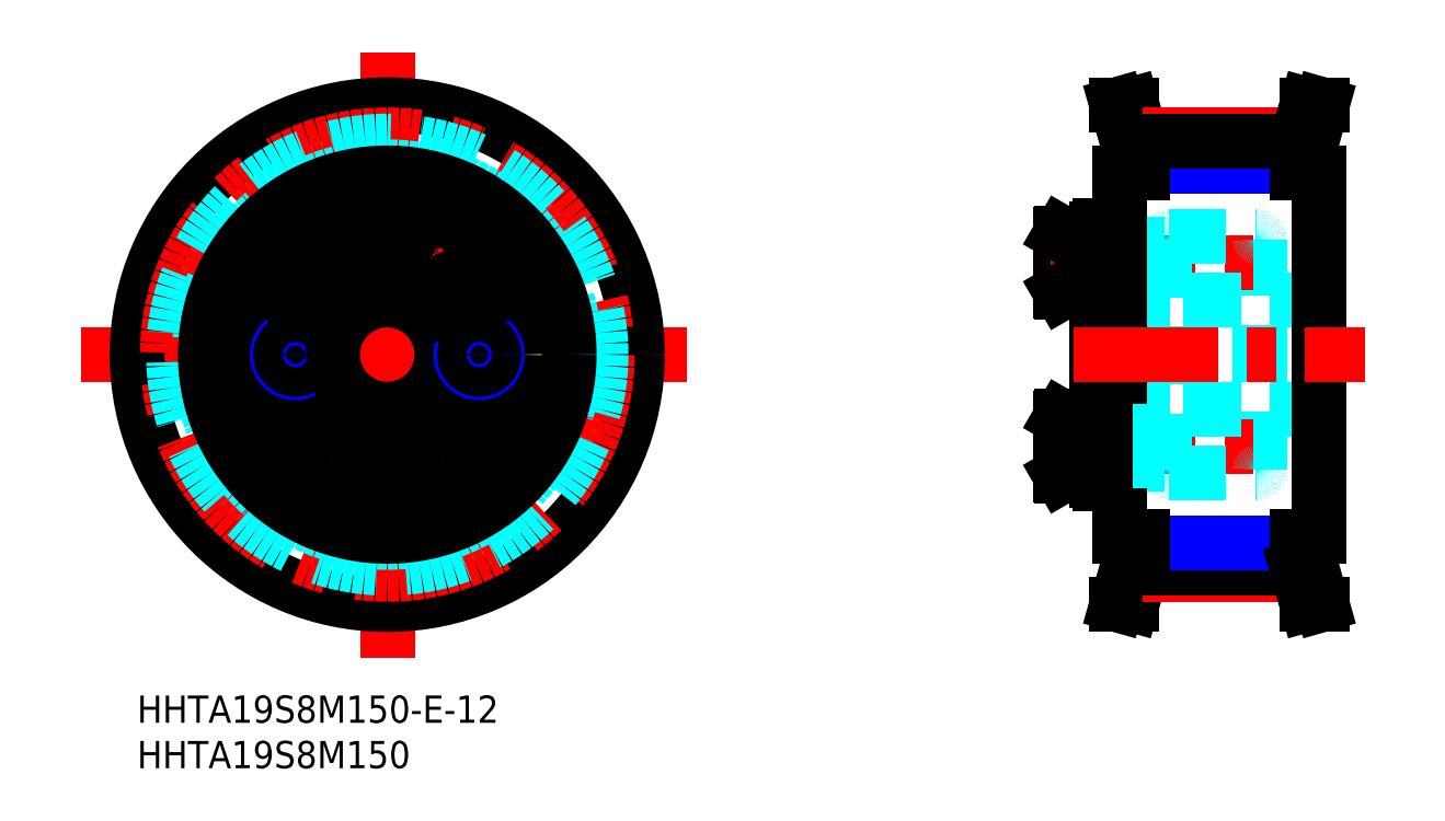
<metadata>
{"format":"dxf","ext":"dxf","renderer":"ezdxf+matplotlib","layout":"modelspace","background":"white","min_lineweight":24,"dpi":150}
</metadata>
<code>
0
SECTION
2
ENTITIES
0
INSERT
8
MSM_CONTINUOUS
2
*U2
10
0
20
0
30
0
0
INSERT
8
MSM_CONTINUOUS
2
*U3
10
0
20
0
30
0
0
LINE
8
MSM_CENTER
10
-6.207
20
37.5
30
0
11
60.65
21
37.5
31
0
0
LINE
8
MSM_CENTER
10
27.5
20
70.77
30
0
11
27.5
21
4.108
31
0
0
CIRCLE
8
MSM_CONTINUOUS
10
27.5
20
37.5
30
0
40
27.5
0
CIRCLE
8
MSM_CENTER
10
27.5
20
37.5
30
0
40
24.19
0
CIRCLE
8
MSM_DASHED
10
27.5
20
37.5
30
0
40
23.5
0
CIRCLE
8
MSM_DASHED
10
27.5
20
37.5
30
0
40
20.67
0
CIRCLE
8
MSM_CONTINUOUS
10
27.5
20
37.5
30
0
40
20
0
CIRCLE
8
MSM_CONTINUOUS
10
27.5
20
47.6
30
0
40
3.138
0
CIRCLE
8
MSM_CONTINUOUS
10
27.5
20
47.6
30
0
40
3.3
0
CIRCLE
8
MSM_DASHED
10
27.5
20
37.5
30
0
40
13
0
CIRCLE
8
MSM_CONTINUOUS
10
27.5
20
37.5
30
0
40
14.25
0
CIRCLE
8
MSM_CENTER
10
27.5
20
37.5
30
0
40
10.1
0
CIRCLE
8
MSM_CONTINUOUS
10
19.03
20
32
30
0
40
3.138
0
CIRCLE
8
MSM_CONTINUOUS
10
19.03
20
32
30
0
40
3.3
0
CIRCLE
8
MSM_CONTINUOUS
10
19.03
20
43
30
0
40
3.138
0
CIRCLE
8
MSM_CONTINUOUS
10
19.03
20
43
30
0
40
3.3
0
LINE
8
MSM_CONTINUOUS
10
18.93
20
33.84
30
0
11
17.38
21
32.84
31
0
0
LINE
8
MSM_CONTINUOUS
10
20.58
20
33.01
30
0
11
18.93
21
33.84
31
0
0
LINE
8
MSM_CONTINUOUS
10
17.48
20
30.99
30
0
11
19.13
21
30.15
31
0
0
LINE
8
MSM_CONTINUOUS
10
17.38
20
32.84
30
0
11
17.48
21
30.99
31
0
0
LINE
8
MSM_CONTINUOUS
10
20.68
20
31.16
30
0
11
20.58
21
33.01
31
0
0
LINE
8
MSM_CONTINUOUS
10
19.13
20
30.15
30
0
11
20.68
21
31.16
31
0
0
LINE
8
MSM_CONTINUOUS
10
18.93
20
41.16
30
0
11
20.58
21
41.99
31
0
0
LINE
8
MSM_CONTINUOUS
10
17.38
20
42.16
30
0
11
18.93
21
41.16
31
0
0
CIRCLE
8
MSM_NARROW
10
17.4
20
37.5
30
0
40
2
0
CIRCLE
8
MSM_CONTINUOUS
10
17.4
20
37.5
30
0
40
1.621
0
LINE
8
MSM_CONTINUOUS
10
19.13
20
44.85
30
0
11
17.48
21
44.01
31
0
0
LINE
8
MSM_CONTINUOUS
10
17.48
20
44.01
30
0
11
17.38
21
42.16
31
0
0
LINE
8
MSM_CONTINUOUS
10
20.58
20
41.99
30
0
11
20.68
21
43.84
31
0
0
LINE
8
MSM_CONTINUOUS
10
20.68
20
43.84
30
0
11
19.13
21
44.85
31
0
0
LINE
8
MSM_CONTINUOUS
10
36.07
20
33.84
30
0
11
37.62
21
32.84
31
0
0
LINE
8
MSM_CONTINUOUS
10
34.42
20
33.01
30
0
11
36.07
21
33.84
31
0
0
CIRCLE
8
MSM_CONTINUOUS
10
35.97
20
32
30
0
40
3.138
0
CIRCLE
8
MSM_CONTINUOUS
10
35.97
20
32
30
0
40
3.3
0
CIRCLE
8
MSM_CONTINUOUS
10
27.5
20
37.5
30
0
40
6
0
CIRCLE
8
MSM_CONTINUOUS
10
27.5
20
27.4
30
0
40
3.138
0
CIRCLE
8
MSM_CONTINUOUS
10
27.5
20
27.4
30
0
40
3.3
0
LINE
8
MSM_CONTINUOUS
10
27.5
20
29.25
30
0
11
25.9
21
28.32
31
0
0
LINE
8
MSM_CONTINUOUS
10
25.9
20
26.48
30
0
11
27.5
21
25.55
31
0
0
LINE
8
MSM_CONTINUOUS
10
25.9
20
28.32
30
0
11
25.9
21
26.48
31
0
0
LINE
8
MSM_CONTINUOUS
10
29.1
20
26.48
30
0
11
29.1
21
28.32
31
0
0
LINE
8
MSM_CONTINUOUS
10
27.5
20
25.55
30
0
11
29.1
21
26.48
31
0
0
LINE
8
MSM_CONTINUOUS
10
29.1
20
28.32
30
0
11
27.5
21
29.25
31
0
0
LINE
8
MSM_CONTINUOUS
10
35.87
20
30.15
30
0
11
34.32
21
31.16
31
0
0
LINE
8
MSM_CONTINUOUS
10
34.32
20
31.16
30
0
11
34.42
21
33.01
31
0
0
LINE
8
MSM_CONTINUOUS
10
37.62
20
32.84
30
0
11
37.52
21
30.99
31
0
0
LINE
8
MSM_CONTINUOUS
10
37.52
20
30.99
30
0
11
35.87
21
30.15
31
0
0
LINE
8
MSM_CONTINUOUS
10
25.9
20
46.68
30
0
11
27.5
21
45.75
31
0
0
LINE
8
MSM_CONTINUOUS
10
27.5
20
49.45
30
0
11
25.9
21
48.52
31
0
0
LINE
8
MSM_CONTINUOUS
10
25.9
20
48.52
30
0
11
25.9
21
46.68
31
0
0
LINE
8
MSM_CONTINUOUS
10
27.5
20
45.75
30
0
11
29.1
21
46.68
31
0
0
LINE
8
MSM_CONTINUOUS
10
29.1
20
46.68
30
0
11
29.1
21
48.52
31
0
0
LINE
8
MSM_CONTINUOUS
10
29.1
20
48.52
30
0
11
27.5
21
49.45
31
0
0
LINE
8
MSM_CONTINUOUS
10
28.7
20
48.75
30
0
11
28.7
21
48.75
31
0
0
LINE
8
MSM_CONTINUOUS
10
28.3
20
48.99
30
0
11
28.3
21
48.99
31
0
0
LINE
8
MSM_CONTINUOUS
10
36.07
20
41.16
30
0
11
34.42
21
41.99
31
0
0
LINE
8
MSM_CONTINUOUS
10
37.62
20
42.16
30
0
11
36.07
21
41.16
31
0
0
CIRCLE
8
MSM_CONTINUOUS
10
35.97
20
43
30
0
40
3.138
0
CIRCLE
8
MSM_CONTINUOUS
10
35.97
20
43
30
0
40
3.3
0
CIRCLE
8
MSM_NARROW
10
37.6
20
37.5
30
0
40
2
0
CIRCLE
8
MSM_CONTINUOUS
10
37.6
20
37.5
30
0
40
1.621
0
LINE
8
MSM_CONTINUOUS
10
34.32
20
43.84
30
0
11
35.87
21
44.85
31
0
0
LINE
8
MSM_CONTINUOUS
10
34.42
20
41.99
30
0
11
34.32
21
43.84
31
0
0
LINE
8
MSM_CONTINUOUS
10
37.52
20
44.01
30
0
11
37.62
21
42.16
31
0
0
LINE
8
MSM_CONTINUOUS
10
35.87
20
44.85
30
0
11
37.52
21
44.01
31
0
0
LINE
8
MSM_CONTINUOUS
10
101.5
20
44.46
30
0
11
101.5
21
50.74
31
0
0
LINE
8
MSM_CONTINUOUS
10
101.6
20
44.3
30
0
11
101.6
21
50.9
31
0
0
LINE
8
MSM_DASHED
10
123.5
20
24.9
30
0
11
123.5
21
50.1
31
0
0
LINE
8
MSM_DASHED
10
108
20
37.5
30
0
11
108
21
51.35
31
0
0
LINE
8
MSM_CENTER
10
100.5
20
47.6
30
0
11
124.5
21
47.6
31
0
0
LINE
8
MSM_CENTER
10
100.5
20
27.4
30
0
11
124.5
21
27.4
31
0
0
LINE
8
MSM_DASHED
10
113.4
20
24.5
30
0
11
123.1
21
24.5
31
0
0
LINE
8
MSM_DASHED
10
105.5
20
31.5
30
0
11
130
21
31.5
31
0
0
LINE
8
MSM_DASHED
10
105.5
20
43.5
30
0
11
130
21
43.5
31
0
0
LINE
8
MSM_DASHED
10
110.5
20
29.8
30
0
11
110.5
21
45.2
31
0
0
LINE
8
MSM_DASHED
10
113
20
50.1
30
0
11
113
21
24.9
31
0
0
LINE
8
MSM_DASHED
10
109.5
20
50.1
30
0
11
109.5
21
24.9
31
0
0
LINE
8
MSM_CONTINUOUS
10
105.5
20
51.35
30
0
11
105.5
21
23.65
31
0
0
ARC
8
MSM_CONTINUOUS
10
105.9
20
23.65
30
0
40
0.4
50
180
51
270
0
LINE
8
MSM_CONTINUOUS
10
101.5
20
30.54
30
0
11
101.5
21
24.26
31
0
0
LINE
8
MSM_CONTINUOUS
10
101.6
20
30.7
30
0
11
101.6
21
24.1
31
0
0
LINE
8
MSM_CONTINUOUS
10
101.6
20
24.1
30
0
11
105.5
21
24.1
31
0
0
LINE
8
MSM_CONTINUOUS
10
101.5
20
24.26
30
0
11
101.6
21
24.1
31
0
0
LINE
8
MSM_CONTINUOUS
10
101.6
20
30.7
30
0
11
105.5
21
30.7
31
0
0
LINE
8
MSM_CONTINUOUS
10
101.5
20
30.54
30
0
11
101.6
21
30.7
31
0
0
LINE
8
MSM_DASHED
10
108.4
20
24.5
30
0
11
109.1
21
24.5
31
0
0
ARC
8
MSM_CONTINUOUS
10
107.6
20
23.65
30
0
40
0.4
50
270
51
0
0
LINE
8
MSM_CONTINUOUS
10
105.9
20
23.25
30
0
11
107.6
21
23.25
31
0
0
ARC
8
MSM_DASHED
10
108.4
20
24.09
30
0
40
0.41
50
90
51
180
0
ARC
8
MSM_DASHED
10
109.1
20
24.9
30
0
40
0.4
50
270
51
0
0
ARC
8
MSM_DASHED
10
113.4
20
24.9
30
0
40
0.4
50
180
51
270
0
LINE
8
MSM_DASHED
10
110.5
20
29.8
30
0
11
113
21
30.05
31
0
0
LINE
8
MSM_DASHED
10
113
20
29.4
30
0
11
109.5
21
29.4
31
0
0
LINE
8
MSM_DASHED
10
113
20
25.4
30
0
11
109.5
21
25.4
31
0
0
ARC
8
MSM_DASHED
10
109.9
20
29.39
30
0
40
0.41
50
90
51
180
0
LINE
8
MSM_DASHED
10
109.9
20
29.8
30
0
11
110.5
21
29.8
31
0
0
LINE
8
MSM_CONTINUOUS
10
101.6
20
44.3
30
0
11
105.5
21
44.3
31
0
0
LINE
8
MSM_CONTINUOUS
10
101.5
20
44.46
30
0
11
101.6
21
44.3
31
0
0
LINE
8
MSM_DASHED
10
110.5
20
45.2
30
0
11
113
21
44.95
31
0
0
LINE
8
MSM_DASHED
10
113
20
45.98
30
0
11
109.5
21
45.98
31
0
0
LINE
8
MSM_DASHED
10
113
20
45.6
30
0
11
109.5
21
45.6
31
0
0
LINE
8
MSM_DASHED
10
113
20
49.22
30
0
11
109.5
21
49.22
31
0
0
LINE
8
MSM_DASHED
10
113
20
49.6
30
0
11
109.5
21
49.6
31
0
0
LINE
8
MSM_DASHED
10
109.9
20
45.2
30
0
11
110.5
21
45.2
31
0
0
ARC
8
MSM_DASHED
10
109.9
20
45.61
30
0
40
0.41
50
180
51
270
0
ARC
8
MSM_DASHED
10
123.1
20
24.9
30
0
40
0.4
50
270
51
0
0
LINE
8
MSM_DASHED
10
113.4
20
50.5
30
0
11
123.1
21
50.5
31
0
0
ARC
8
MSM_CONTINUOUS
10
105.9
20
51.35
30
0
40
0.4
50
90
51
180
0
LINE
8
MSM_CONTINUOUS
10
101.6
20
50.9
30
0
11
105.5
21
50.9
31
0
0
LINE
8
MSM_CONTINUOUS
10
101.5
20
50.74
30
0
11
101.6
21
50.9
31
0
0
LINE
8
MSM_DASHED
10
108.4
20
50.5
30
0
11
109.1
21
50.5
31
0
0
LINE
8
MSM_CONTINUOUS
10
105.9
20
51.75
30
0
11
107.6
21
51.75
31
0
0
ARC
8
MSM_DASHED
10
108.4
20
50.91
30
0
40
0.41
50
180
51
270
0
ARC
8
MSM_CONTINUOUS
10
107.6
20
51.35
30
0
40
0.4
50
0
51
90
0
ARC
8
MSM_DASHED
10
109.1
20
50.1
30
0
40
0.4
50
0
51
90
0
ARC
8
MSM_DASHED
10
113.4
20
50.1
30
0
40
0.4
50
90
51
180
0
ARC
8
MSM_DASHED
10
123.1
20
50.1
30
0
40
0.4
50
0
51
90
0
LINE
8
MSM_CONTINUOUS
10
130
20
57.5
30
0
11
130
21
17.5
31
0
0
LINE
8
MSM_CONTINUOUS
10
108
20
57.5
30
0
11
108
21
17.5
31
0
0
LINE
8
MSM_CONTINUOUS
10
110.5
20
13.99
30
0
11
109.3
21
10
31
0
0
LINE
8
MSM_CONTINUOUS
10
108
20
17.5
30
0
11
110.5
21
17.5
31
0
0
LINE
8
MSM_CONTINUOUS
10
108.9
20
14.21
30
0
11
108.9
21
17.5
31
0
0
LINE
8
MSM_CONTINUOUS
10
108.9
20
14.21
30
0
11
107.7
21
10
31
0
0
LINE
8
MSM_CONTINUOUS
10
107.7
20
10
30
0
11
109.3
21
10
31
0
0
LINE
8
MSM_CENTER
10
110.5
20
13.31
30
0
11
127.5
21
13.31
31
0
0
LINE
8
MSM_CONTINUOUS
10
110.5
20
13.99
30
0
11
127.5
21
13.99
31
0
0
LINE
8
MSM_NARROW
10
110.5
20
16.82
30
0
11
127.5
21
16.82
31
0
0
LINE
8
MSM_CONTINUOUS
10
110.5
20
13.99
30
0
11
110.5
21
17.5
31
0
0
LINE
8
MSM_CONTINUOUS
10
129.1
20
14.21
30
0
11
129.1
21
17.5
31
0
0
LINE
8
MSM_CONTINUOUS
10
127.5
20
13.99
30
0
11
127.5
21
17.5
31
0
0
LINE
8
MSM_CONTINUOUS
10
129.1
20
14.21
30
0
11
130.3
21
10
31
0
0
LINE
8
MSM_CONTINUOUS
10
127.5
20
13.99
30
0
11
128.6
21
10
31
0
0
LINE
8
MSM_CONTINUOUS
10
130.3
20
10
30
0
11
128.6
21
10
31
0
0
LINE
8
MSM_CONTINUOUS
10
130
20
17.5
30
0
11
127.5
21
17.5
31
0
0
LINE
8
MSM_CENTER
10
103
20
37.5
30
0
11
135
21
37.5
31
0
0
LINE
8
MSM_CONTINUOUS
10
108
20
57.5
30
0
11
110.5
21
57.5
31
0
0
LINE
8
MSM_CONTINUOUS
10
110.5
20
61
30
0
11
109.3
21
65
31
0
0
LINE
8
MSM_CONTINUOUS
10
108.9
20
60.79
30
0
11
107.7
21
65
31
0
0
LINE
8
MSM_CONTINUOUS
10
108.9
20
60.79
30
0
11
108.9
21
57.5
31
0
0
LINE
8
MSM_CONTINUOUS
10
107.7
20
65
30
0
11
109.3
21
65
31
0
0
LINE
8
MSM_CENTER
10
110.5
20
61.69
30
0
11
127.5
21
61.69
31
0
0
LINE
8
MSM_NARROW
10
110.5
20
58.17
30
0
11
127.5
21
58.17
31
0
0
LINE
8
MSM_CONTINUOUS
10
110.5
20
61
30
0
11
127.5
21
61
31
0
0
LINE
8
MSM_CONTINUOUS
10
110.5
20
61
30
0
11
110.5
21
57.5
31
0
0
LINE
8
MSM_CONTINUOUS
10
127.5
20
61
30
0
11
128.6
21
65
31
0
0
LINE
8
MSM_CONTINUOUS
10
129.1
20
60.79
30
0
11
130.3
21
65
31
0
0
LINE
8
MSM_CONTINUOUS
10
127.5
20
61
30
0
11
127.5
21
57.5
31
0
0
LINE
8
MSM_CONTINUOUS
10
129.1
20
60.79
30
0
11
129.1
21
57.5
31
0
0
LINE
8
MSM_CONTINUOUS
10
130
20
57.5
30
0
11
127.5
21
57.5
31
0
0
LINE
8
MSM_CONTINUOUS
10
130.3
20
65
30
0
11
128.6
21
65
31
0
0
LINE
8
MSM_DASHED
10
113
20
25.78
30
0
11
109.5
21
25.78
31
0
0
LINE
8
MSM_DASHED
10
113
20
29.02
30
0
11
109.5
21
29.02
31
0
0
ENDSEC
0
EOF

</code>
